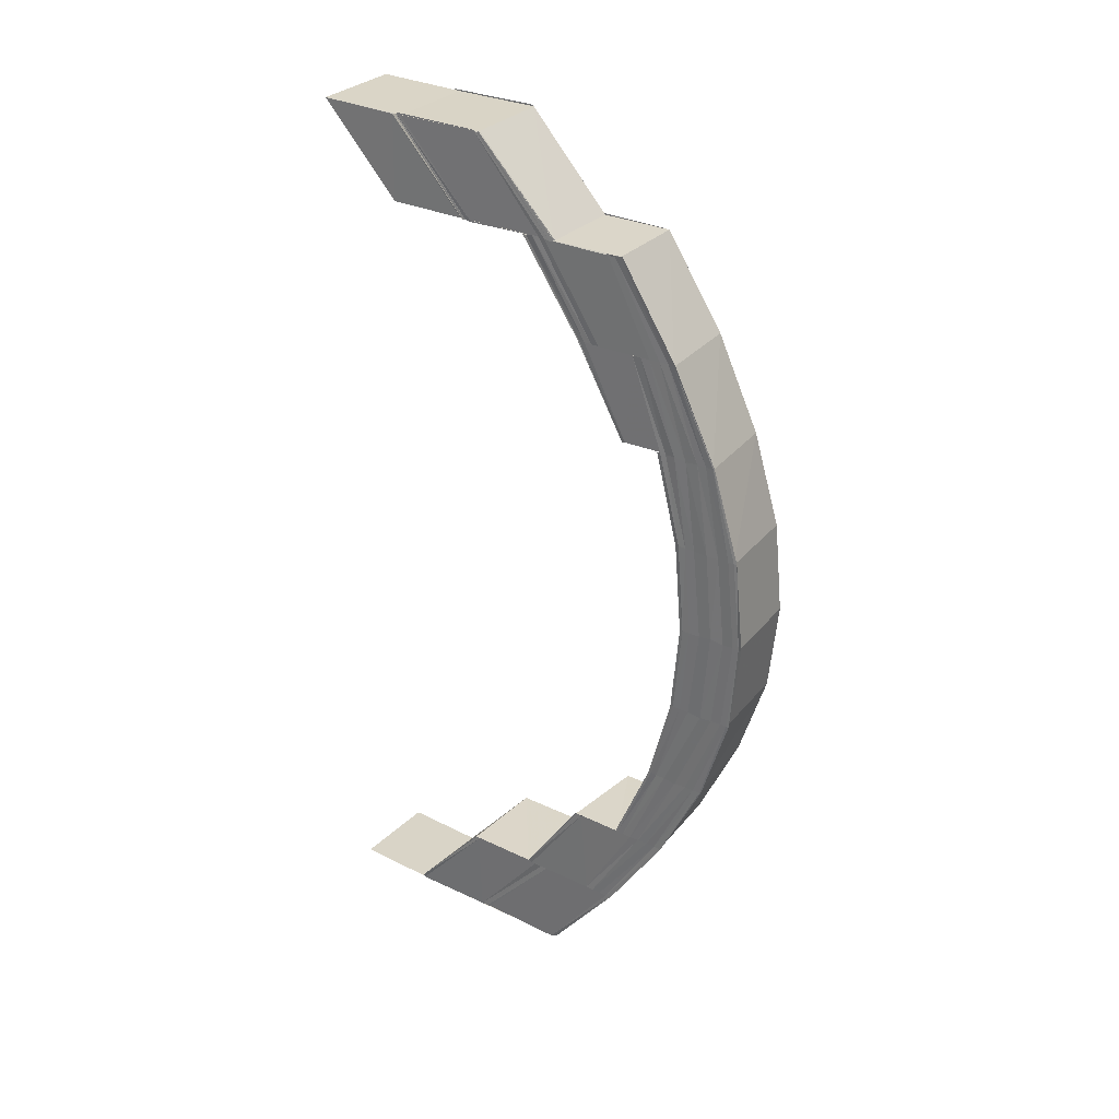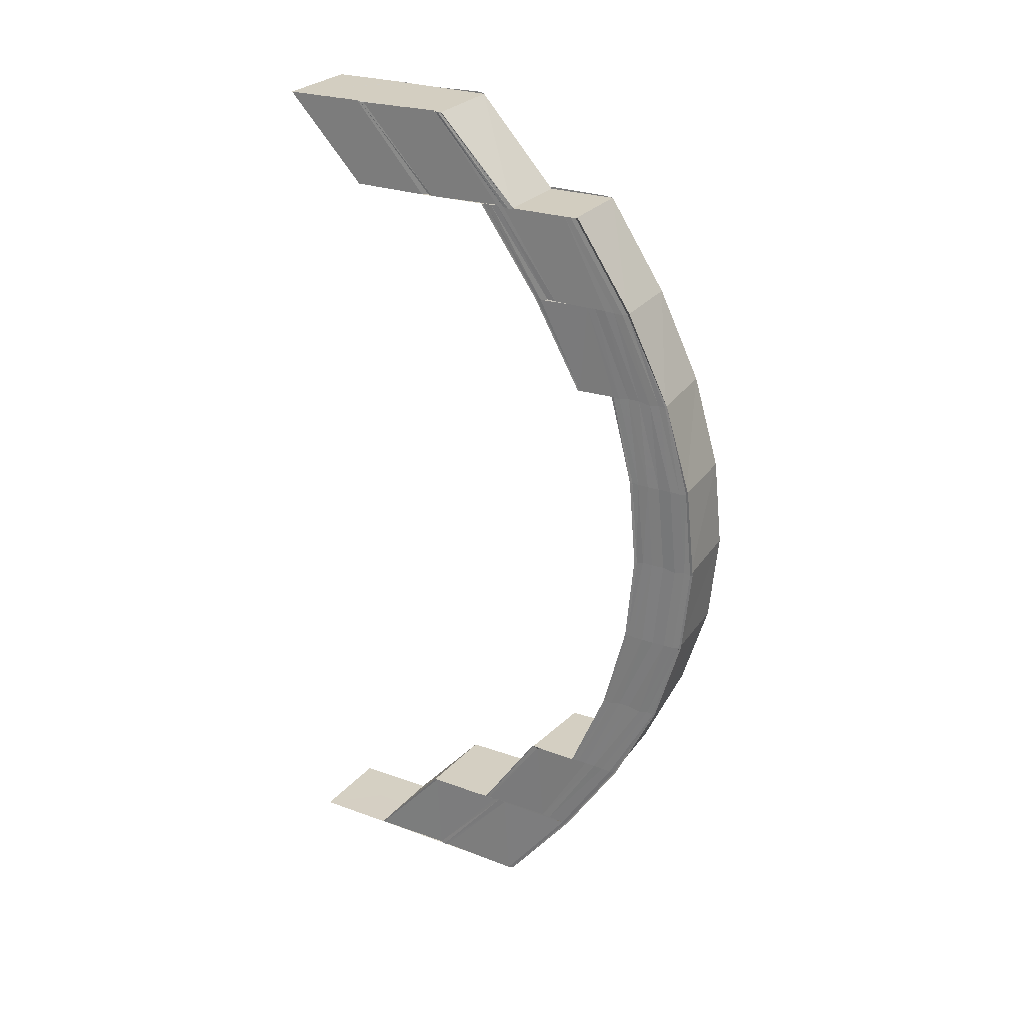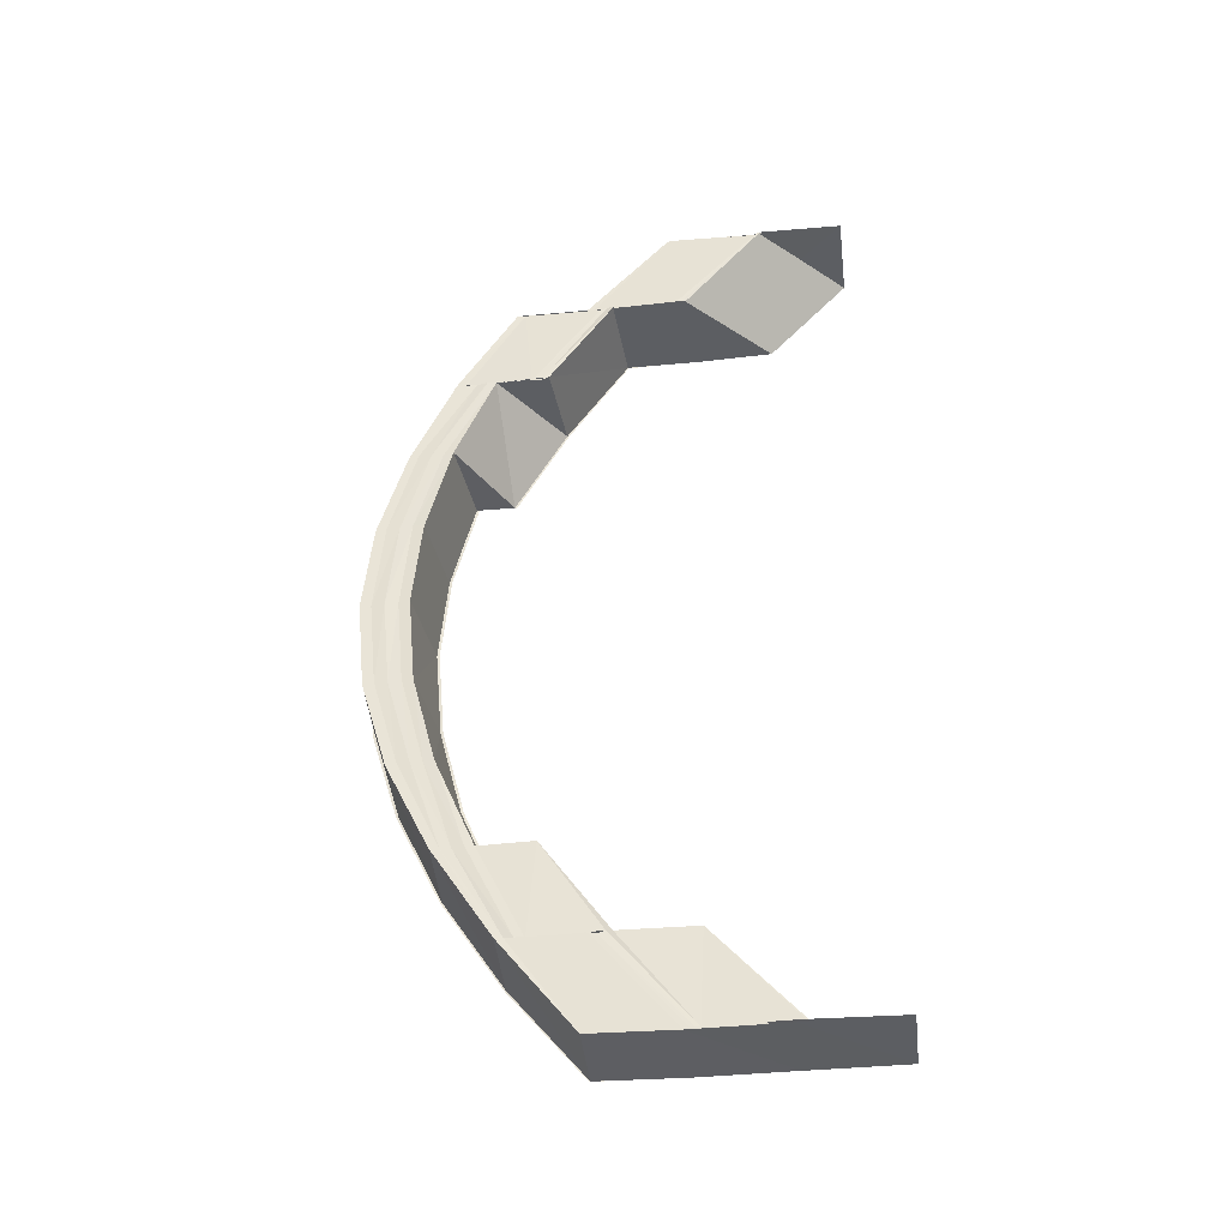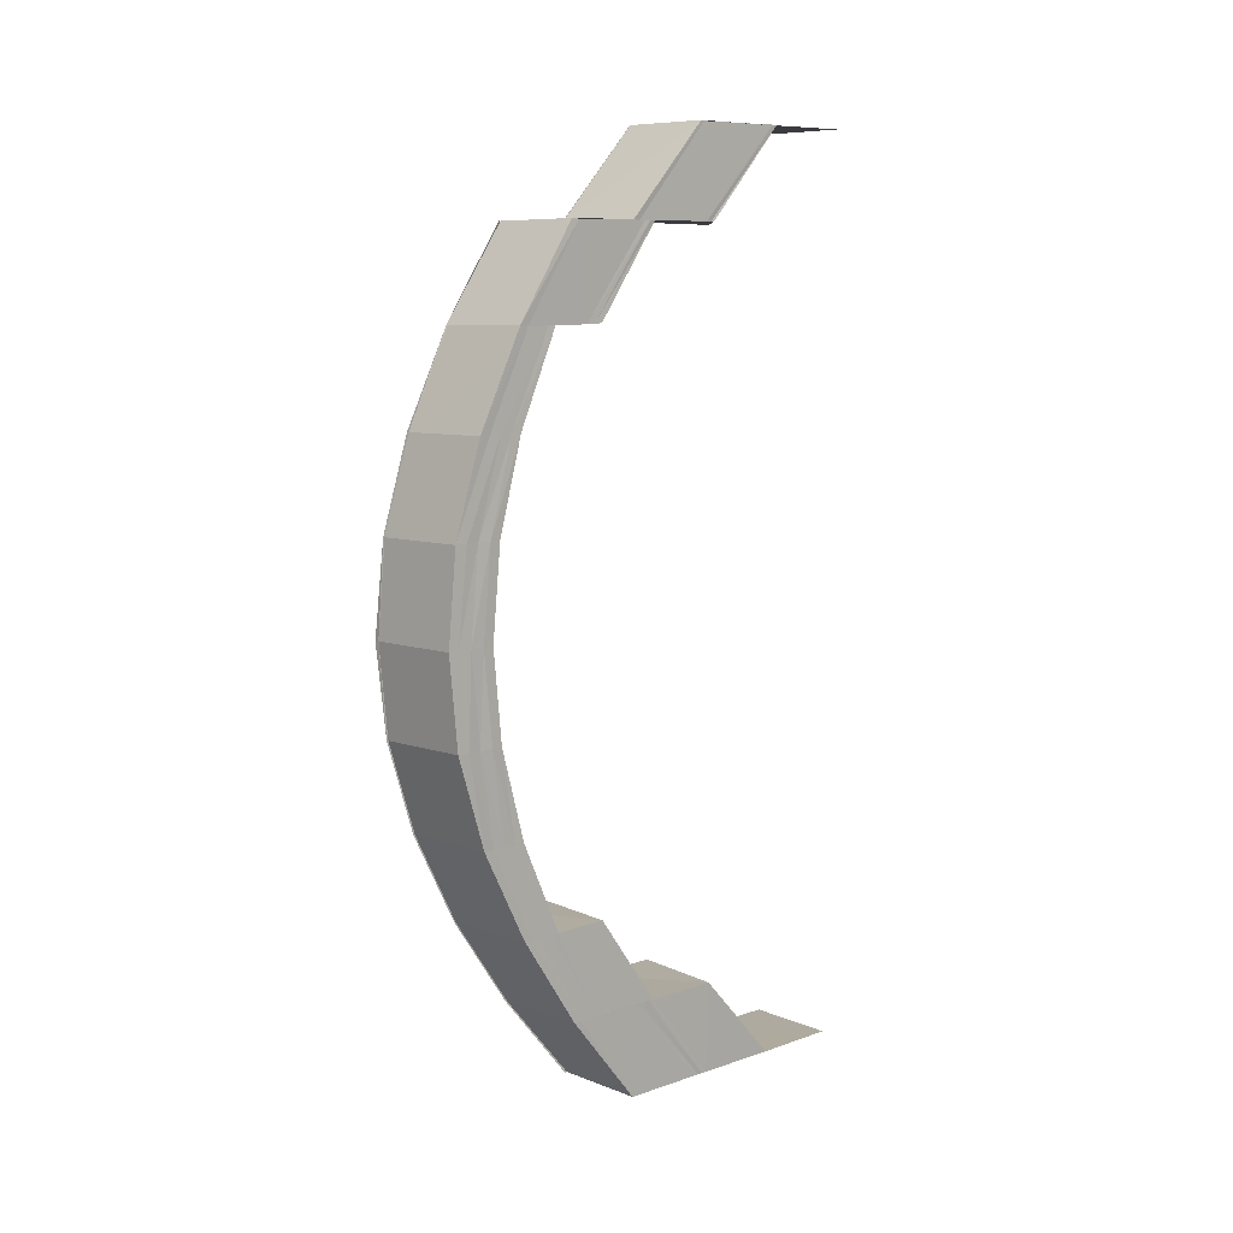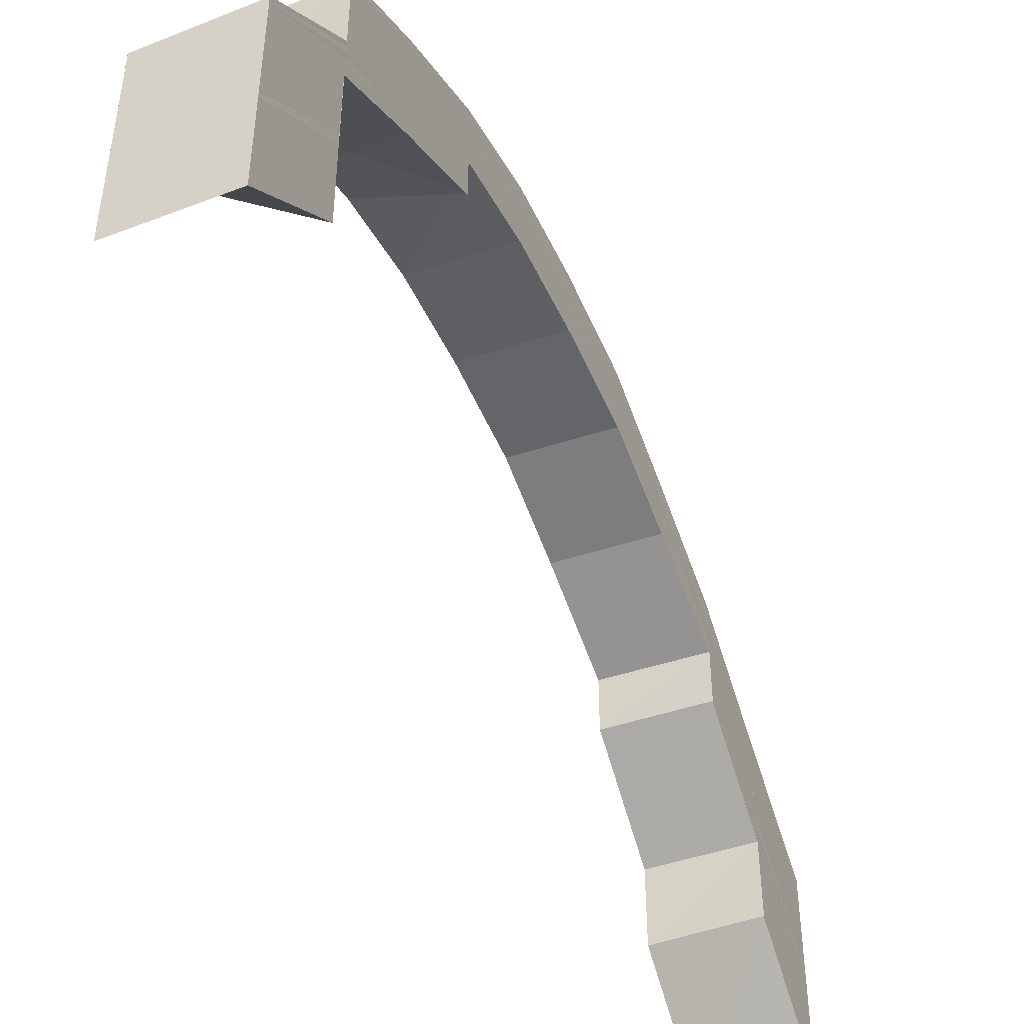
<metadata>
{"format":"obj","ext":"obj","renderer":"f3d","projection":"perspective","resolution":1024,"background":"white","views":[{"elev":29.3,"azim":-54.7,"up":"+Y"},{"elev":25.5,"azim":-59.9,"up":"+Y"},{"elev":-37.9,"azim":97.6,"up":"+Y"},{"elev":9.3,"azim":47.8,"up":"+Y"},{"elev":-49.0,"azim":-157.0,"up":"+Z"}]}
</metadata>
<code>
o 2226
v 2248 1879 7.635
v 2248 1879 7.645
v 2248 1879 7.635
v 2248 1879 7.644
v 2248 1879 7.644
v 2248 1879 7.644
v 2248 1879 7.644
v 2248 1879 7.653
v 2248 1879 7.645
v 2248 1879 7.635
v 2248 1879 7.655
v 2248 1879 7.655
v 2248 1879 7.655
v 2248 1879 7.665
v 2248 1879 7.665
v 2248 1879 7.656
v 2248 1879 7.655
v 2248 1879 7.656
v 2248 1879 7.655
v 2248 1879 7.664
v 2248 1879 7.665
v 2248 1879 7.655
v 2248 1879 7.664
v 2248 1879 7.665
v 2248 1879 7.665
v 2248 1879 7.656
v 2248 1879 7.655
v 2248 1879 7.655
v 2248 1879 7.663
v 2248 1879 7.67
v 2248 1879 7.671
v 2248 1879 7.654
v 2248 1879 7.645
v 2248 1879 7.669
v 2248 1879 7.645
v 2248 1879 7.662
v 2248 1879 7.654
v 2248 1879 7.644
v 2248 1879 7.653
v 2248 1879 7.653
v 2248 1879 7.668
v 2248 1879 7.661
v 2248 1879 7.668
v 2248 1879 7.661
v 2248 1879 7.668
v 2248 1879 7.661
v 2248 1879 7.661
v 2248 1879 7.668
v 2248 1879 7.661
v 2248 1879 7.674
v 2248 1879 7.668
v 2248 1879 7.668
v 2248 1879 7.673
v 2248 1879 7.668
v 2248 1879 7.674
v 2248 1879 7.674
v 2248 1879 7.678
v 2248 1879 7.674
v 2248 1879 7.679
v 2248 1879 7.668
v 2248 1879 7.668
v 2248 1879 7.661
v 2248 1879 7.674
v 2248 1879 7.668
v 2248 1879 7.668
v 2248 1879 7.661
v 2248 1879 7.661
v 2248 1879 7.678
v 2248 1879 7.673
v 2248 1879 7.674
v 2248 1879 7.668
v 2248 1879 7.668
v 2248 1879 7.68
v 2248 1879 7.681
v 2248 1879 7.678
v 2248 1879 7.678
v 2248 1879 7.681
v 2248 1879 7.681
v 2248 1879 7.681
v 2248 1879 7.682
v 2248 1879 7.68
v 2248 1879 7.681
v 2248 1879 7.682
v 2248 1879 7.682
v 2248 1879 7.68
v 2248 1879 7.681
v 2248 1879 7.681
v 2248 1879 7.682
v 2248 1879 7.681
v 2248 1879 7.681
v 2248 1879 7.678
v 2248 1879 7.678
v 2248 1879 7.68
v 2248 1879 7.681
v 2248 1879 7.679
v 2248 1879 7.678
v 2248 1879 7.673
v 2248 1879 7.674
v 2248 1879 7.678
v 2248 1879 7.678
v 2248 1879 7.674
v 2248 1879 7.674
v 2248 1879 7.675
v 2248 1879 7.669
v 2248 1879 7.68
v 2248 1879 7.67
v 2248 1879 7.668
v 2248 1879 7.674
v 2248 1879 7.679
v 2248 1879 7.681
v 2248 1879 7.677
v 2248 1879 7.671
v 2248 1879 7.662
v 2248 1879 7.668
v 2248 1879 7.661
v 2248 1879 7.668
v 2248 1879 7.674
v 2248 1879 7.668
v 2248 1879 7.661
v 2248 1879 7.674
v 2248 1879 7.679
v 2248 1879 7.678
v 2248 1879 7.681
v 2248 1879 7.681
v 2248 1879 7.682
v 2248 1879 7.682
v 2248 1879 7.681
v 2248 1879 7.681
v 2248 1879 7.679
v 2248 1879 7.678
v 2248 1879 7.653
v 2248 1879 7.661
v 2248 1879 7.644
v 2248 1879 7.653
v 2248 1879 7.653
v 2248 1879 7.661
v 2248 1879 7.668
v 2248 1879 7.669
v 2248 1879 7.654
v 2248 1879 7.644
v 2248 1879 7.644
v 2248 1879 7.653
v 2248 1879 7.668
v 2248 1879 7.661
v 2248 1879 7.668
v 2248 1879 7.668
v 2248 1879 7.661
v 2248 1879 7.668
v 2248 1879 7.675
v 2248 1879 7.677
v 2248 1879 7.67
v 2248 1879 7.678
v 2248 1879 7.671
v 2248 1879 7.681
v 2248 1879 7.679
v 2248 1879 7.683
v 2248 1879 7.684
v 2248 1879 7.684
v 2248 1879 7.684
v 2248 1879 7.687
v 2248 1879 7.672
v 2248 1879 7.679
v 2248 1879 7.679
v 2248 1879 7.687
v 2248 1879 7.688
v 2248 1879 7.673
v 2248 1879 7.672
v 2248 1879 7.664
v 2248 1879 7.665
v 2248 1879 7.664
v 2248 1879 7.664
v 2248 1879 7.655
v 2248 1879 7.654
v 2248 1879 7.663
v 2248 1879 7.654
v 2248 1879 7.662
v 2248 1879 7.653
v 2248 1879 7.644
v 2248 1879 7.644
v 2248 1879 7.653
v 2248 1879 7.644
v 2248 1879 7.653
v 2248 1879 7.653
v 2248 1879 7.644
v 2248 1879 7.653
v 2248 1879 7.644
v 2248 1879 7.635
v 2248 1879 7.644
v 2248 1879 7.653
v 2248 1879 7.635
v 2248 1879 7.635
v 2248 1879 7.645
v 2248 1879 7.645
v 2248 1879 7.635
v 2248 1879 7.655
v 2248 1879 7.655
v 2248 1879 7.655
v 2248 1879 7.664
v 2248 1879 7.655
v 2248 1879 7.664
v 2248 1879 7.663
v 2248 1879 7.654
v 2248 1879 7.661
v 2248 1879 7.664
v 2248 1879 7.655
v 2248 1879 7.672
v 2248 1879 7.661
v 2248 1879 7.668
v 2248 1879 7.661
v 2248 1879 7.661
v 2248 1879 7.668
v 2248 1879 7.668
v 2248 1879 7.679
v 2248 1879 7.678
v 2248 1879 7.672
v 2248 1879 7.673
v 2248 1879 7.665
v 2248 1879 7.665
v 2248 1879 7.673
v 2248 1879 7.673
v 2248 1879 7.673
v 2248 1879 7.679
v 2248 1879 7.68
v 2248 1879 7.673
v 2248 1879 7.68
v 2248 1879 7.679
v 2248 1879 7.679
v 2248 1879 7.684
v 2248 1879 7.685
v 2248 1879 7.68
v 2248 1879 7.685
v 2248 1879 7.684
v 2248 1879 7.684
v 2248 1879 7.687
v 2248 1879 7.688
v 2248 1879 7.685
v 2248 1879 7.688
v 2248 1879 7.687
v 2248 1879 7.687
v 2248 1879 7.688
v 2248 1879 7.689
v 2248 1879 7.688
v 2248 1879 7.689
v 2248 1879 7.688
v 2248 1879 7.688
v 2248 1879 7.687
v 2248 1879 7.688
v 2248 1879 7.689
v 2248 1879 7.688
v 2248 1879 7.687
v 2248 1879 7.687
v 2248 1879 7.684
v 2248 1879 7.685
v 2248 1879 7.688
v 2248 1879 7.685
v 2248 1879 7.684
v 2248 1879 7.684
v 2248 1879 7.679
v 2248 1879 7.68
v 2248 1879 7.685
v 2248 1879 7.68
v 2248 1879 7.679
v 2248 1879 7.679
v 2248 1879 7.673
v 2248 1879 7.673
v 2248 1879 7.68
v 2248 1879 7.673
v 2248 1879 7.673
v 2248 1879 7.672
v 2248 1879 7.673
v 2248 1879 7.664
v 2248 1879 7.665
v 2248 1879 7.664
v 2248 1879 7.655
v 2248 1879 7.664
v 2248 1879 7.655
v 2248 1879 7.654
v 2248 1879 7.655
v 2248 1879 7.664
v 2248 1879 7.645
v 2248 1879 7.644
v 2248 1879 7.654
v 2248 1879 7.653
v 2248 1879 7.644
v 2248 1879 7.644
v 2248 1879 7.635
v 2248 1879 7.653
v 2248 1879 7.661
v 2248 1879 7.661
v 2248 1879 7.661
v 2248 1879 7.668
v 2248 1879 7.662
v 2248 1879 7.669
v 2248 1879 7.668
v 2248 1879 7.661
v 2248 1879 7.67
v 2248 1879 7.663
v 2248 1879 7.671
v 2248 1879 7.678
v 2248 1879 7.672
v 2248 1879 7.679
v 2248 1879 7.684
v 2248 1879 7.687
v 2248 1879 7.683
v 2248 1879 7.677
v 2248 1879 7.681
v 2248 1879 7.675
v 2248 1879 7.685
v 2248 1879 7.688
v 2248 1879 7.68
v 2248 1879 7.683
v 2248 1879 7.684
v 2248 1879 7.686
v 2248 1879 7.687
v 2248 1879 7.681
v 2248 1879 7.679
v 2248 1879 7.685
v 2248 1879 7.684
v 2248 1879 7.682
v 2248 1879 7.683
v 2248 1879 7.685
v 2248 1879 7.684
v 2248 1879 7.684
v 2248 1879 7.683
v 2248 1879 7.681
v 2248 1879 7.673
v 2248 1879 7.68
v 2248 1879 7.673
v 2248 1879 7.679
v 2248 1879 7.673
v 2248 1879 7.679
v 2248 1879 7.679
v 2248 1879 7.685
v 2248 1879 7.684
v 2248 1879 7.68
v 2248 1879 7.679
v 2248 1879 7.684
v 2248 1879 7.684
v 2248 1879 7.688
v 2248 1879 7.687
v 2248 1879 7.685
v 2248 1879 7.684
v 2248 1879 7.679
v 2248 1879 7.679
v 2248 1879 7.672
v 2248 1879 7.684
v 2248 1879 7.684
v 2248 1879 7.687
v 2248 1879 7.687
v 2248 1879 7.688
v 2248 1879 7.687
v 2248 1879 7.688
v 2248 1879 7.687
v 2248 1879 7.687
v 2248 1879 7.688
v 2248 1879 7.689
v 2248 1879 7.688
v 2248 1879 7.688
v 2248 1879 7.687
v 2248 1879 7.688
v 2248 1879 7.687
v 2248 1879 7.689
v 2248 1879 7.688
v 2248 1879 7.687
v 2248 1879 7.685
v 2248 1879 7.684
v 2248 1879 7.688
v 2248 1879 7.687
v 2248 1879 7.684
v 2248 1879 7.68
v 2248 1879 7.679
v 2248 1879 7.685
v 2248 1879 7.684
v 2248 1879 7.679
v 2248 1879 7.673
v 2248 1879 7.673
v 2248 1879 7.68
v 2248 1879 7.679
v 2248 1879 7.673
v 2248 1879 7.665
v 2248 1879 7.665
v 2248 1879 7.665
v 2248 1879 7.673
v 2248 1879 7.673
v 2248 1879 7.677
v 2248 1879 7.678
v 2248 1879 7.672
v 2248 1879 7.683
v 2248 1879 7.681
v 2248 1879 7.68
v 2248 1879 7.675
v 2248 1879 7.684
v 2248 1879 7.685
v 2248 1879 7.683
v 2248 1879 7.685
v 2248 1879 7.686
v 2248 1879 7.684
v 2248 1879 7.684
v 2248 1879 7.685
v 2248 1879 7.683
v 2248 1879 7.68
v 2248 1879 7.674
v 2248 1879 7.679
v 2248 1879 7.681
v 2248 1879 7.682
v 2248 1879 7.681
v 2248 1879 7.679
v 2248 1879 7.681
v 2248 1879 7.682
v 2248 1879 7.678
v 2248 1879 7.678
v 2248 1879 7.68
v 2248 1879 7.678
v 2248 1879 7.681
v 2248 1879 7.68
v 2248 1879 7.681
v 2248 1879 7.68
v 2248 1879 7.681
v 2248 1879 7.682
v 2248 1879 7.681
v 2248 1879 7.68
v 2248 1879 7.681
v 2248 1879 7.678
v 2248 1879 7.681
v 2248 1879 7.68
v 2248 1879 7.678
v 2248 1879 7.68
v 2248 1879 7.674
v 2248 1879 7.678
v 2248 1879 7.678
v 2248 1879 7.673
v 2248 1879 7.678
f 1 2 3
f 3 4 1
f 5 6 1
f 7 8 6
f 2 9 10
f 2 11 9
f 11 12 9
f 13 14 12
f 14 15 16
f 17 14 18
f 19 20 11
f 20 21 22
f 23 20 19
f 24 25 22
f 26 24 27
f 28 23 19
f 29 23 28
f 29 30 23
f 30 31 23
f 32 29 28
f 32 28 33
f 34 30 29
f 35 32 33
f 36 34 29
f 37 32 35
f 38 37 35
f 39 37 38
f 6 39 38
f 40 39 6
f 41 34 36
f 42 41 36
f 43 41 42
f 44 45 42
f 46 45 47
f 45 48 49
f 45 50 41
f 51 50 52
f 50 53 54
f 55 56 41
f 50 57 56
f 58 59 55
f 60 58 43
f 60 61 62
f 58 63 61
f 64 65 62
f 66 64 67
f 59 68 63
f 69 70 61
f 71 69 72
f 73 74 68
f 75 73 76
f 77 78 68
f 79 80 78
f 81 79 82
f 83 84 78
f 85 86 84
f 87 85 88
f 89 90 84
f 91 92 90
f 93 91 94
f 95 96 90
f 97 98 96
f 99 97 100
f 101 102 96
f 103 104 101
f 105 103 95
f 106 104 103
f 104 107 108
f 103 108 109
f 105 109 110
f 111 106 103
f 111 103 105
f 112 106 111
f 104 113 114
f 113 115 107
f 114 116 117
f 118 119 116
f 120 118 117
f 121 120 122
f 123 121 124
f 125 123 126
f 127 125 128
f 129 127 130
f 119 131 132
f 131 133 134
f 135 134 132
f 132 136 137
f 137 136 138
f 139 140 135
f 140 141 142
f 139 142 115
f 143 144 137
f 145 144 146
f 144 147 148
f 137 138 149
f 149 138 150
f 138 151 150
f 150 151 152
f 151 153 152
f 149 150 154
f 152 153 155
f 150 152 156
f 154 150 156
f 156 152 157
f 152 155 157
f 157 155 158
f 158 159 160
f 153 161 155
f 155 161 162
f 162 163 159
f 164 160 165
f 166 167 163
f 161 168 166
f 169 170 167
f 171 168 161
f 171 172 168
f 173 172 171
f 174 173 171
f 175 173 174
f 176 175 174
f 177 175 176
f 177 178 175
f 179 178 177
f 180 181 177
f 182 181 183
f 183 184 185
f 186 187 179
f 186 188 189
f 190 191 179
f 191 190 192
f 193 194 192
f 193 192 195
f 196 193 195
f 196 197 170
f 169 196 198
f 195 199 200
f 198 200 112
f 200 199 201
f 199 202 201
f 201 202 113
f 202 139 113
f 113 139 203
f 204 205 200
f 206 204 112
f 203 207 208
f 209 210 208
f 211 209 212
f 213 206 214
f 215 112 214
f 214 112 111
f 216 217 215
f 217 218 219
f 220 217 221
f 222 216 223
f 216 224 225
f 226 216 227
f 228 226 229
f 226 230 231
f 232 226 233
f 234 232 235
f 232 236 237
f 238 232 239
f 240 238 241
f 238 242 243
f 244 238 245
f 246 244 247
f 244 248 249
f 250 244 251
f 252 250 253
f 250 254 255
f 256 250 257
f 258 256 259
f 256 260 261
f 262 256 263
f 264 262 265
f 262 266 267
f 268 262 269
f 270 269 271
f 272 270 271
f 272 273 274
f 271 275 276
f 276 275 277
f 278 279 276
f 276 277 280
f 280 277 281
f 277 282 281
f 281 282 4
f 282 283 4
f 4 283 284
f 4 285 286
f 283 287 285
f 283 288 40
f 288 289 40
f 290 291 289
f 292 293 288
f 293 294 295
f 296 293 292
f 297 296 292
f 298 296 297
f 298 299 296
f 263 299 298
f 300 301 298
f 301 302 299
f 302 303 304
f 257 304 299
f 299 304 305
f 304 306 305
f 305 306 307
f 304 308 306
f 251 308 304
f 303 309 308
f 306 310 307
f 307 310 58
f 310 59 58
f 310 311 59
f 306 312 310
f 308 312 306
f 312 311 310
f 308 313 312
f 245 313 308
f 309 314 313
f 311 315 316
f 312 317 311
f 313 317 312
f 317 318 311
f 311 318 77
f 318 319 315
f 320 110 319
f 318 320 83
f 313 321 317
f 239 321 313
f 317 322 318
f 322 320 318
f 321 322 317
f 314 323 321
f 321 324 322
f 323 213 324
f 233 324 321
f 324 325 322
f 322 325 320
f 324 214 325
f 227 214 324
f 214 111 325
f 325 111 105
f 325 105 320
f 320 105 89
f 326 327 328
f 327 329 330
f 331 332 330
f 333 334 332
f 335 333 336
f 337 338 332
f 339 340 338
f 341 339 342
f 331 337 343
f 343 344 345
f 346 347 344
f 348 349 347
f 350 165 349
f 337 351 346
f 351 352 348
f 352 353 350
f 351 354 338
f 352 355 354
f 356 357 354
f 358 356 359
f 360 361 355
f 362 360 363
f 353 364 355
f 365 366 364
f 367 365 368
f 157 369 364
f 353 157 164
f 156 157 353
f 370 371 369
f 372 370 373
f 155 374 369
f 375 376 374
f 377 375 378
f 161 379 374
f 168 380 379
f 381 382 379
f 383 381 384
f 30 385 31
f 385 386 31
f 31 386 387
f 386 331 387
f 387 331 270
f 386 388 331
f 388 337 331
f 385 389 386
f 389 388 386
f 390 389 385
f 391 390 385
f 389 392 388
f 388 393 337
f 392 393 388
f 393 351 337
f 394 392 389
f 390 394 389
f 392 395 393
f 393 396 351
f 395 396 393
f 396 352 351
f 397 395 392
f 394 397 392
f 395 398 396
f 396 399 352
f 398 399 396
f 399 353 352
f 399 156 353
f 154 156 399
f 398 154 399
f 400 398 395
f 397 400 395
f 401 154 398
f 400 401 398
f 401 149 154
f 402 149 401
f 403 402 401
f 403 401 400
f 117 402 403
f 404 400 397
f 404 403 400
f 122 403 404
f 405 404 397
f 124 404 405
f 405 397 394
f 406 405 394
f 126 405 406
f 406 394 390
f 407 406 390
f 128 406 407
f 407 390 391
f 56 407 391
f 130 407 56
f 57 408 407
f 408 409 406
f 410 408 411
f 408 412 413
f 414 409 415
f 409 416 417
f 409 418 405
f 419 418 420
f 418 421 422
f 418 423 404
f 424 423 425
f 423 426 427
f 423 428 403
f 429 428 430
f 428 431 432

</code>
